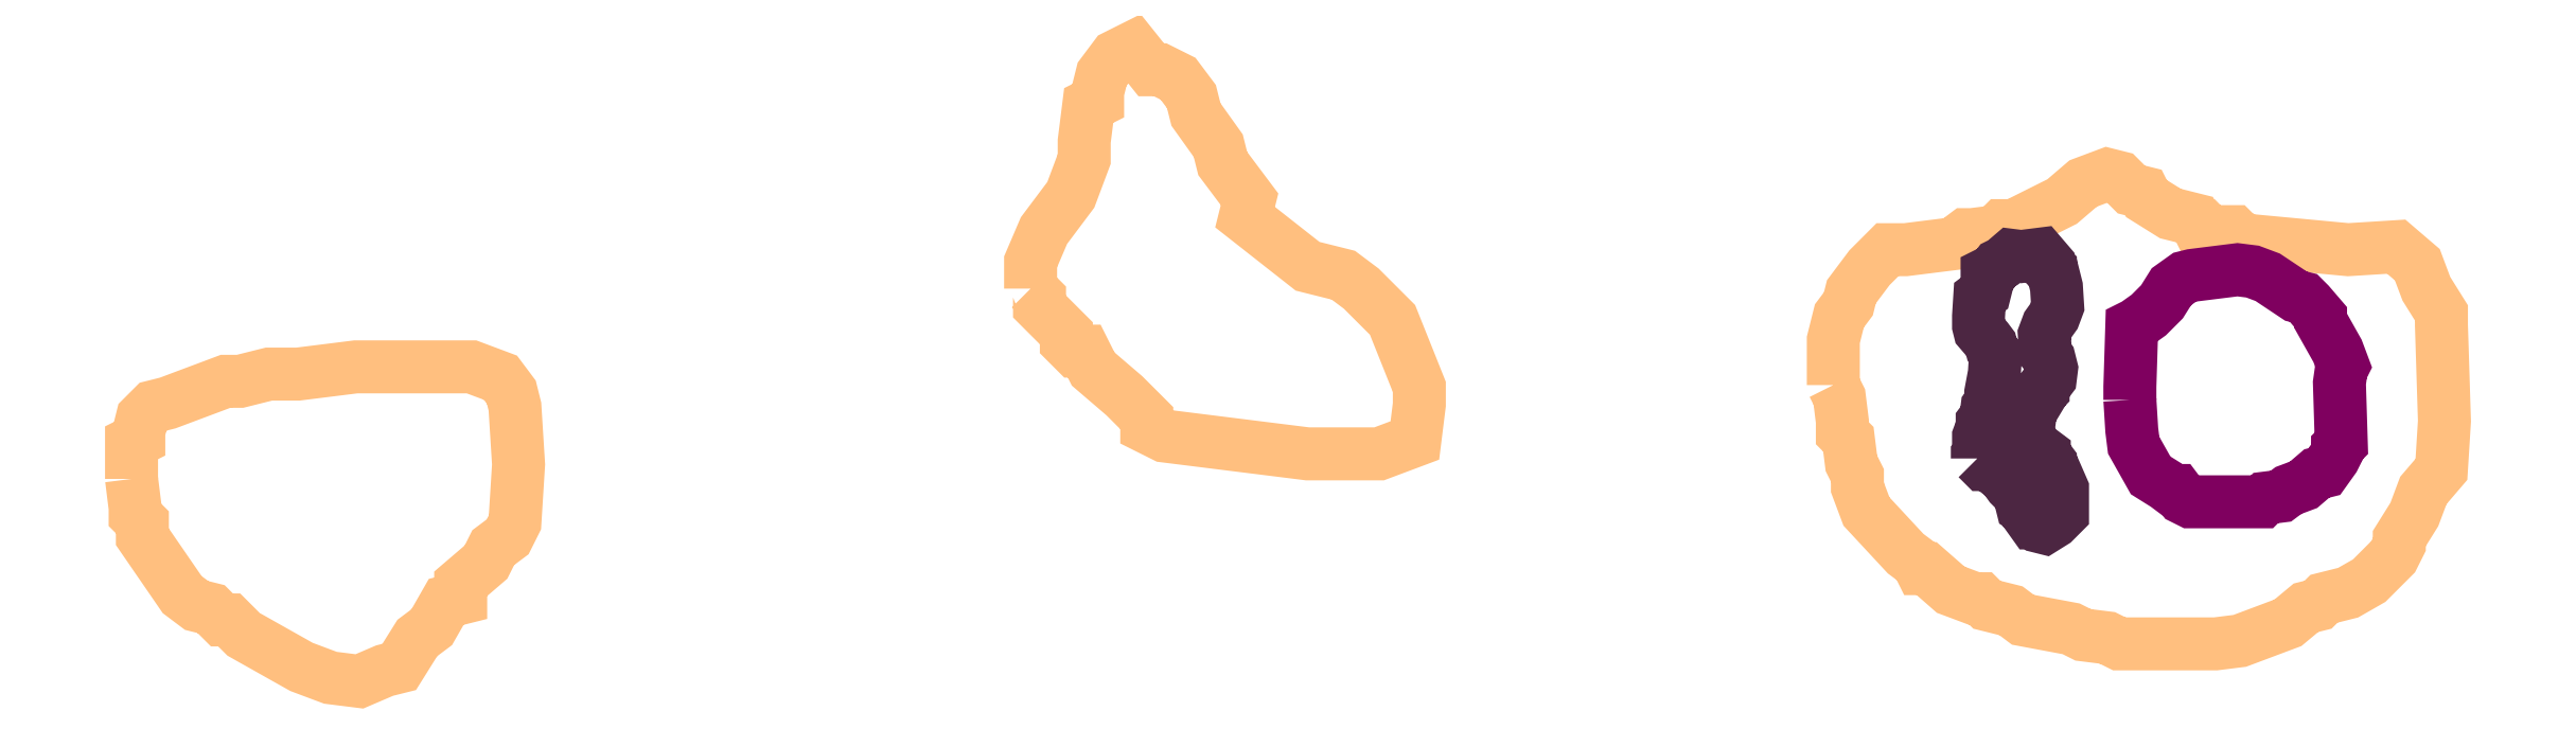
<metadata>
{"format":"dxf","ext":"dxf","renderer":"ezdxf+matplotlib","layout":"modelspace","background":"white","min_lineweight":24,"dpi":150}
</metadata>
<code>
0
SECTION
2
ENTITIES
0
POLYLINE
66
1
70
1
3
contour
0
VERTEX
10
8.892
20
9.335
30
5.84
0
VERTEX
10
8.896
20
9.326
30
5.84
0
VERTEX
10
8.898
20
9.309
30
5.84
0
VERTEX
10
8.898
20
9.3
30
5.84
0
VERTEX
10
8.903
20
9.295
30
5.84
0
VERTEX
10
8.905
20
9.277
30
5.84
0
VERTEX
10
8.909
20
9.269
30
5.84
0
VERTEX
10
8.909
20
9.26
30
5.84
0
VERTEX
10
8.916
20
9.242
30
5.84
0
VERTEX
10
8.945
20
9.211
30
5.84
0
VERTEX
10
8.954
20
9.204
30
5.84
0
VERTEX
10
8.956
20
9.2
30
5.84
0
VERTEX
10
8.96
20
9.2
30
5.84
0
VERTEX
10
8.978
20
9.184
30
5.84
0
VERTEX
10
8.996
20
9.178
30
5.84
0
VERTEX
10
9
20
9.178
30
5.84
0
VERTEX
10
9.005
20
9.173
30
5.84
0
VERTEX
10
9.023
20
9.169
30
5.84
0
VERTEX
10
9.031
20
9.162
30
5.84
0
VERTEX
10
9.067
20
9.156
30
5.84
0
VERTEX
10
9.076
20
9.151
30
5.84
0
VERTEX
10
9.093
20
9.149
30
5.84
0
VERTEX
10
9.102
20
9.144
30
5.84
0
VERTEX
10
9.173
20
9.144
30
5.84
0
VERTEX
10
9.191
20
9.147
30
5.84
0
VERTEX
10
9.226
20
9.16
30
5.84
0
VERTEX
10
9.24
20
9.171
30
5.84
0
VERTEX
10
9.249
20
9.173
30
5.84
0
VERTEX
10
9.253
20
9.178
30
5.84
0
VERTEX
10
9.271
20
9.182
30
5.84
0
VERTEX
10
9.286
20
9.191
30
5.84
0
VERTEX
10
9.304
20
9.209
30
5.84
0
VERTEX
10
9.309
20
9.218
30
5.84
0
VERTEX
10
9.309
20
9.222
30
5.84
0
VERTEX
10
9.32
20
9.24
30
5.84
0
VERTEX
10
9.326
20
9.258
30
5.84
0
VERTEX
10
9.34
20
9.273
30
5.84
0
VERTEX
10
9.342
20
9.309
30
5.84
0
VERTEX
10
9.34
20
9.379
30
5.84
0
VERTEX
10
9.34
20
9.388
30
5.84
0
VERTEX
10
9.328
20
9.406
30
5.84
0
VERTEX
10
9.322
20
9.424
30
5.84
0
VERTEX
10
9.306
20
9.437
30
5.84
0
VERTEX
10
9.271
20
9.435
30
5.84
0
VERTEX
10
9.2
20
9.442
30
5.84
0
VERTEX
10
9.191
20
9.444
30
5.84
0
VERTEX
10
9.187
20
9.448
30
5.84
0
VERTEX
10
9.169
20
9.448
30
5.84
0
VERTEX
10
9.164
20
9.453
30
5.84
0
VERTEX
10
9.16
20
9.453
30
5.84
0
VERTEX
10
9.158
20
9.457
30
5.84
0
VERTEX
10
9.14
20
9.462
30
5.84
0
VERTEX
10
9.122
20
9.473
30
5.84
0
VERTEX
10
9.12
20
9.477
30
5.84
0
VERTEX
10
9.111
20
9.479
30
5.84
0
VERTEX
10
9.102
20
9.488
30
5.84
0
VERTEX
10
9.093
20
9.49
30
5.84
0
VERTEX
10
9.076
20
9.484
30
5.84
0
VERTEX
10
9.06
20
9.47
30
5.84
0
VERTEX
10
9.025
20
9.453
30
5.84
0
VERTEX
10
9.016
20
9.453
30
5.84
0
VERTEX
10
9.011
20
9.448
30
5.84
0
VERTEX
10
8.994
20
9.446
30
5.84
0
VERTEX
10
8.989
20
9.446
30
5.84
0
VERTEX
10
8.98
20
9.439
30
5.84
0
VERTEX
10
8.945
20
9.435
30
5.84
0
VERTEX
10
8.936
20
9.435
30
5.84
0
VERTEX
10
8.932
20
9.435
30
5.84
0
VERTEX
10
8.918
20
9.422
30
5.84
0
VERTEX
10
8.905
20
9.404
30
5.84
0
VERTEX
10
8.903
20
9.395
30
5.84
0
VERTEX
10
8.896
20
9.386
30
5.84
0
VERTEX
10
8.892
20
9.368
30
5.84
0
VERTEX
10
8.892
20
9.351
30
5.84
0
VERTEX
10
8.892
20
9.342
30
5.84
0
VERTEX
10
8.892
20
9.337
30
5.84
0
SEQEND
0
POLYLINE
66
1
70
1
3
contour
0
VERTEX
10
8.3
20
9.406
30
5.84
0
VERTEX
10
8.307
20
9.4
30
5.84
0
VERTEX
10
8.307
20
9.393
30
5.84
0
VERTEX
10
8.327
20
9.373
30
5.84
0
VERTEX
10
8.327
20
9.367
30
5.84
0
VERTEX
10
8.333
20
9.36
30
5.84
0
VERTEX
10
8.34
20
9.36
30
5.84
0
VERTEX
10
8.346
20
9.347
30
5.84
0
VERTEX
10
8.37
20
9.327
30
5.84
0
VERTEX
10
8.386
20
9.311
30
5.84
0
VERTEX
10
8.386
20
9.304
30
5.84
0
VERTEX
10
8.399
20
9.298
30
5.84
0
VERTEX
10
8.504
20
9.284
30
5.84
0
VERTEX
10
8.557
20
9.284
30
5.84
0
VERTEX
10
8.583
20
9.294
30
5.84
0
VERTEX
10
8.587
20
9.321
30
5.84
0
VERTEX
10
8.587
20
9.334
30
5.84
0
VERTEX
10
8.567
20
9.383
30
5.84
0
VERTEX
10
8.544
20
9.406
30
5.84
0
VERTEX
10
8.531
20
9.416
30
5.84
0
VERTEX
10
8.504
20
9.423
30
5.84
0
VERTEX
10
8.458
20
9.459
30
5.84
0
VERTEX
10
8.462
20
9.472
30
5.84
0
VERTEX
10
8.442
20
9.498
30
5.84
0
VERTEX
10
8.439
20
9.512
30
5.84
0
VERTEX
10
8.422
20
9.535
30
5.84
0
VERTEX
10
8.419
20
9.548
30
5.84
0
VERTEX
10
8.409
20
9.561
30
5.84
0
VERTEX
10
8.396
20
9.568
30
5.84
0
VERTEX
10
8.389
20
9.568
30
5.84
0
VERTEX
10
8.376
20
9.584
30
5.84
0
VERTEX
10
8.363
20
9.577
30
5.84
0
VERTEX
10
8.353
20
9.564
30
5.84
0
VERTEX
10
8.35
20
9.551
30
5.84
0
VERTEX
10
8.35
20
9.544
30
5.84
0
VERTEX
10
8.343
20
9.541
30
5.84
0
VERTEX
10
8.34
20
9.515
30
5.84
0
VERTEX
10
8.34
20
9.502
30
5.84
0
VERTEX
10
8.33
20
9.475
30
5.84
0
VERTEX
10
8.31
20
9.449
30
5.84
0
VERTEX
10
8.3
20
9.426
30
5.84
0
VERTEX
10
8.3
20
9.413
30
5.84
0
VERTEX
10
8.3
20
9.41
30
5.84
0
SEQEND
0
POLYLINE
66
1
70
1
3
contour
0
VERTEX
10
7.638
20
9.266
30
5.84
0
VERTEX
10
7.641
20
9.245
30
5.84
0
VERTEX
10
7.641
20
9.239
30
5.84
0
VERTEX
10
7.646
20
9.234
30
5.84
0
VERTEX
10
7.646
20
9.223
30
5.84
0
VERTEX
10
7.675
20
9.181
30
5.84
0
VERTEX
10
7.686
20
9.173
30
5.84
0
VERTEX
10
7.697
20
9.17
30
5.84
0
VERTEX
10
7.705
20
9.162
30
5.84
0
VERTEX
10
7.71
20
9.162
30
5.84
0
VERTEX
10
7.721
20
9.151
30
5.84
0
VERTEX
10
7.763
20
9.127
30
5.84
0
VERTEX
10
7.785
20
9.119
30
5.84
0
VERTEX
10
7.806
20
9.117
30
5.84
0
VERTEX
10
7.825
20
9.125
30
5.84
0
VERTEX
10
7.835
20
9.127
30
5.84
0
VERTEX
10
7.849
20
9.149
30
5.84
0
VERTEX
10
7.859
20
9.157
30
5.84
0
VERTEX
10
7.87
20
9.175
30
5.84
0
VERTEX
10
7.881
20
9.178
30
5.84
0
VERTEX
10
7.881
20
9.189
30
5.84
0
VERTEX
10
7.899
20
9.205
30
5.84
0
VERTEX
10
7.905
20
9.215
30
5.84
0
VERTEX
10
7.915
20
9.223
30
5.84
0
VERTEX
10
7.921
20
9.234
30
5.84
0
VERTEX
10
7.923
20
9.277
30
5.84
0
VERTEX
10
7.921
20
9.319
30
5.84
0
VERTEX
10
7.918
20
9.33
30
5.84
0
VERTEX
10
7.91
20
9.341
30
5.84
0
VERTEX
10
7.889
20
9.349
30
5.84
0
VERTEX
10
7.803
20
9.349
30
5.84
0
VERTEX
10
7.761
20
9.343
30
5.84
0
VERTEX
10
7.739
20
9.343
30
5.84
0
VERTEX
10
7.718
20
9.338
30
5.84
0
VERTEX
10
7.707
20
9.338
30
5.84
0
VERTEX
10
7.665
20
9.322
30
5.84
0
VERTEX
10
7.654
20
9.319
30
5.84
0
VERTEX
10
7.646
20
9.311
30
5.84
0
VERTEX
10
7.644
20
9.301
30
5.84
0
VERTEX
10
7.644
20
9.295
30
5.84
0
VERTEX
10
7.638
20
9.293
30
5.84
0
VERTEX
10
7.638
20
9.271
30
5.84
0
VERTEX
10
7.638
20
9.269
30
5.84
0
SEQEND
0
POLYLINE
66
1
70
1
3
mitochondrion
0
VERTEX
10
9.11
20
9.324
30
5.84
0
VERTEX
10
9.111
20
9.302
30
5.84
0
VERTEX
10
9.113
20
9.291
30
5.84
0
VERTEX
10
9.125
20
9.269
30
5.84
0
VERTEX
10
9.137
20
9.262
30
5.84
0
VERTEX
10
9.142
20
9.257
30
5.84
0
VERTEX
10
9.145
20
9.257
30
5.84
0
VERTEX
10
9.149
20
9.252
30
5.84
0
VERTEX
10
9.155
20
9.249
30
5.84
0
VERTEX
10
9.199
20
9.249
30
5.84
0
VERTEX
10
9.205
20
9.249
30
5.84
0
VERTEX
10
9.207
20
9.249
30
5.84
0
VERTEX
10
9.21
20
9.252
30
5.84
0
VERTEX
10
9.221
20
9.253
30
5.84
0
VERTEX
10
9.227
20
9.257
30
5.84
0
VERTEX
10
9.238
20
9.262
30
5.84
0
VERTEX
10
9.248
20
9.27
30
5.84
0
VERTEX
10
9.253
20
9.271
30
5.84
0
VERTEX
10
9.26
20
9.281
30
5.84
0
VERTEX
10
9.263
20
9.287
30
5.84
0
VERTEX
10
9.263
20
9.289
30
5.84
0
VERTEX
10
9.266
20
9.292
30
5.84
0
VERTEX
10
9.264
20
9.337
30
5.84
0
VERTEX
10
9.266
20
9.346
30
5.84
0
VERTEX
10
9.267
20
9.349
30
5.84
0
VERTEX
10
9.263
20
9.36
30
5.84
0
VERTEX
10
9.251
20
9.383
30
5.84
0
VERTEX
10
9.251
20
9.385
30
5.84
0
VERTEX
10
9.242
20
9.395
30
5.84
0
VERTEX
10
9.238
20
9.399
30
5.84
0
VERTEX
10
9.232
20
9.401
30
5.84
0
VERTEX
10
9.212
20
9.415
30
5.84
0
VERTEX
10
9.2
20
9.419
30
5.84
0
VERTEX
10
9.189
20
9.42
30
5.84
0
VERTEX
10
9.167
20
9.417
30
5.84
0
VERTEX
10
9.156
20
9.416
30
5.84
0
VERTEX
10
9.15
20
9.415
30
5.84
0
VERTEX
10
9.141
20
9.408
30
5.84
0
VERTEX
10
9.134
20
9.397
30
5.84
0
VERTEX
10
9.124
20
9.387
30
5.84
0
VERTEX
10
9.114
20
9.38
30
5.84
0
VERTEX
10
9.111
20
9.378
30
5.84
0
VERTEX
10
9.11
20
9.334
30
5.84
0
VERTEX
10
9.11
20
9.328
30
5.84
0
VERTEX
10
9.11
20
9.326
30
5.84
0
SEQEND
0
POLYLINE
66
1
70
1
3
endoplasmic_reticulum
0
VERTEX
10
8.998
20
9.281
30
5.84
0
VERTEX
10
9.002
20
9.277
30
5.84
0
VERTEX
10
9.006
20
9.277
30
5.84
0
VERTEX
10
9.017
20
9.268
30
5.84
0
VERTEX
10
9.022
20
9.261
30
5.84
0
VERTEX
10
9.025
20
9.259
30
5.84
0
VERTEX
10
9.026
20
9.259
30
5.84
0
VERTEX
10
9.029
20
9.255
30
5.84
0
VERTEX
10
9.03
20
9.249
30
5.84
0
VERTEX
10
9.031
20
9.245
30
5.84
0
VERTEX
10
9.034
20
9.243
30
5.84
0
VERTEX
10
9.034
20
9.24
30
5.84
0
VERTEX
10
9.039
20
9.234
30
5.84
0
VERTEX
10
9.041
20
9.234
30
5.84
0
VERTEX
10
9.043
20
9.231
30
5.84
0
VERTEX
10
9.047
20
9.23
30
5.84
0
VERTEX
10
9.054
20
9.234
30
5.84
0
VERTEX
10
9.06
20
9.241
30
5.84
0
VERTEX
10
9.06
20
9.255
30
5.84
0
VERTEX
10
9.06
20
9.259
30
5.84
0
VERTEX
10
9.054
20
9.273
30
5.84
0
VERTEX
10
9.052
20
9.277
30
5.84
0
VERTEX
10
9.052
20
9.278
30
5.84
0
VERTEX
10
9.049
20
9.282
30
5.84
0
VERTEX
10
9.047
20
9.283
30
5.84
0
VERTEX
10
9.047
20
9.285
30
5.84
0
VERTEX
10
9.043
20
9.287
30
5.84
0
VERTEX
10
9.042
20
9.289
30
5.84
0
VERTEX
10
9.034
20
9.291
30
5.84
0
VERTEX
10
9.032
20
9.294
30
5.84
0
VERTEX
10
9.032
20
9.297
30
5.84
0
VERTEX
10
9.035
20
9.303
30
5.84
0
VERTEX
10
9.036
20
9.311
30
5.84
0
VERTEX
10
9.036
20
9.314
30
5.84
0
VERTEX
10
9.044
20
9.328
30
5.84
0
VERTEX
10
9.044
20
9.329
30
5.84
0
VERTEX
10
9.046
20
9.331
30
5.84
0
VERTEX
10
9.046
20
9.333
30
5.84
0
VERTEX
10
9.052
20
9.34
30
5.84
0
VERTEX
10
9.052
20
9.347
30
5.84
0
VERTEX
10
9.051
20
9.355
30
5.84
0
VERTEX
10
9.048
20
9.358
30
5.84
0
VERTEX
10
9.047
20
9.372
30
5.84
0
VERTEX
10
9.05
20
9.38
30
5.84
0
VERTEX
10
9.054
20
9.386
30
5.84
0
VERTEX
10
9.057
20
9.393
30
5.84
0
VERTEX
10
9.056
20
9.407
30
5.84
0
VERTEX
10
9.054
20
9.415
30
5.84
0
VERTEX
10
9.053
20
9.418
30
5.84
0
VERTEX
10
9.052
20
9.42
30
5.84
0
VERTEX
10
9.052
20
9.422
30
5.84
0
VERTEX
10
9.05
20
9.424
30
5.84
0
VERTEX
10
9.05
20
9.425
30
5.84
0
VERTEX
10
9.044
20
9.432
30
5.84
0
VERTEX
10
9.03
20
9.43
30
5.84
0
VERTEX
10
9.023
20
9.431
30
5.84
0
VERTEX
10
9.017
20
9.425
30
5.84
0
VERTEX
10
9.013
20
9.424
30
5.84
0
VERTEX
10
9.01
20
9.42
30
5.84
0
VERTEX
10
9.007
20
9.418
30
5.84
0
VERTEX
10
9.005
20
9.417
30
5.84
0
VERTEX
10
9.005
20
9.41
30
5.84
0
VERTEX
10
9.003
20
9.403
30
5.84
0
VERTEX
10
9
20
9.4
30
5.84
0
VERTEX
10
8.999
20
9.386
30
5.84
0
VERTEX
10
8.999
20
9.379
30
5.84
0
VERTEX
10
9
20
9.375
30
5.84
0
VERTEX
10
9.005
20
9.369
30
5.84
0
VERTEX
10
9.008
20
9.365
30
5.84
0
VERTEX
10
9.008
20
9.362
30
5.84
0
VERTEX
10
9.011
20
9.358
30
5.84
0
VERTEX
10
9.01
20
9.344
30
5.84
0
VERTEX
10
9.008
20
9.329
30
5.84
0
VERTEX
10
9.008
20
9.322
30
5.84
0
VERTEX
10
9.005
20
9.319
30
5.84
0
VERTEX
10
9.004
20
9.312
30
5.84
0
VERTEX
10
9.001
20
9.308
30
5.84
0
VERTEX
10
9.001
20
9.304
30
5.84
0
VERTEX
10
8.999
20
9.297
30
5.84
0
VERTEX
10
8.999
20
9.283
30
5.84
0
VERTEX
10
8.998
20
9.282
30
5.84
0
SEQEND
0
ENDSEC
0
EOF

</code>
